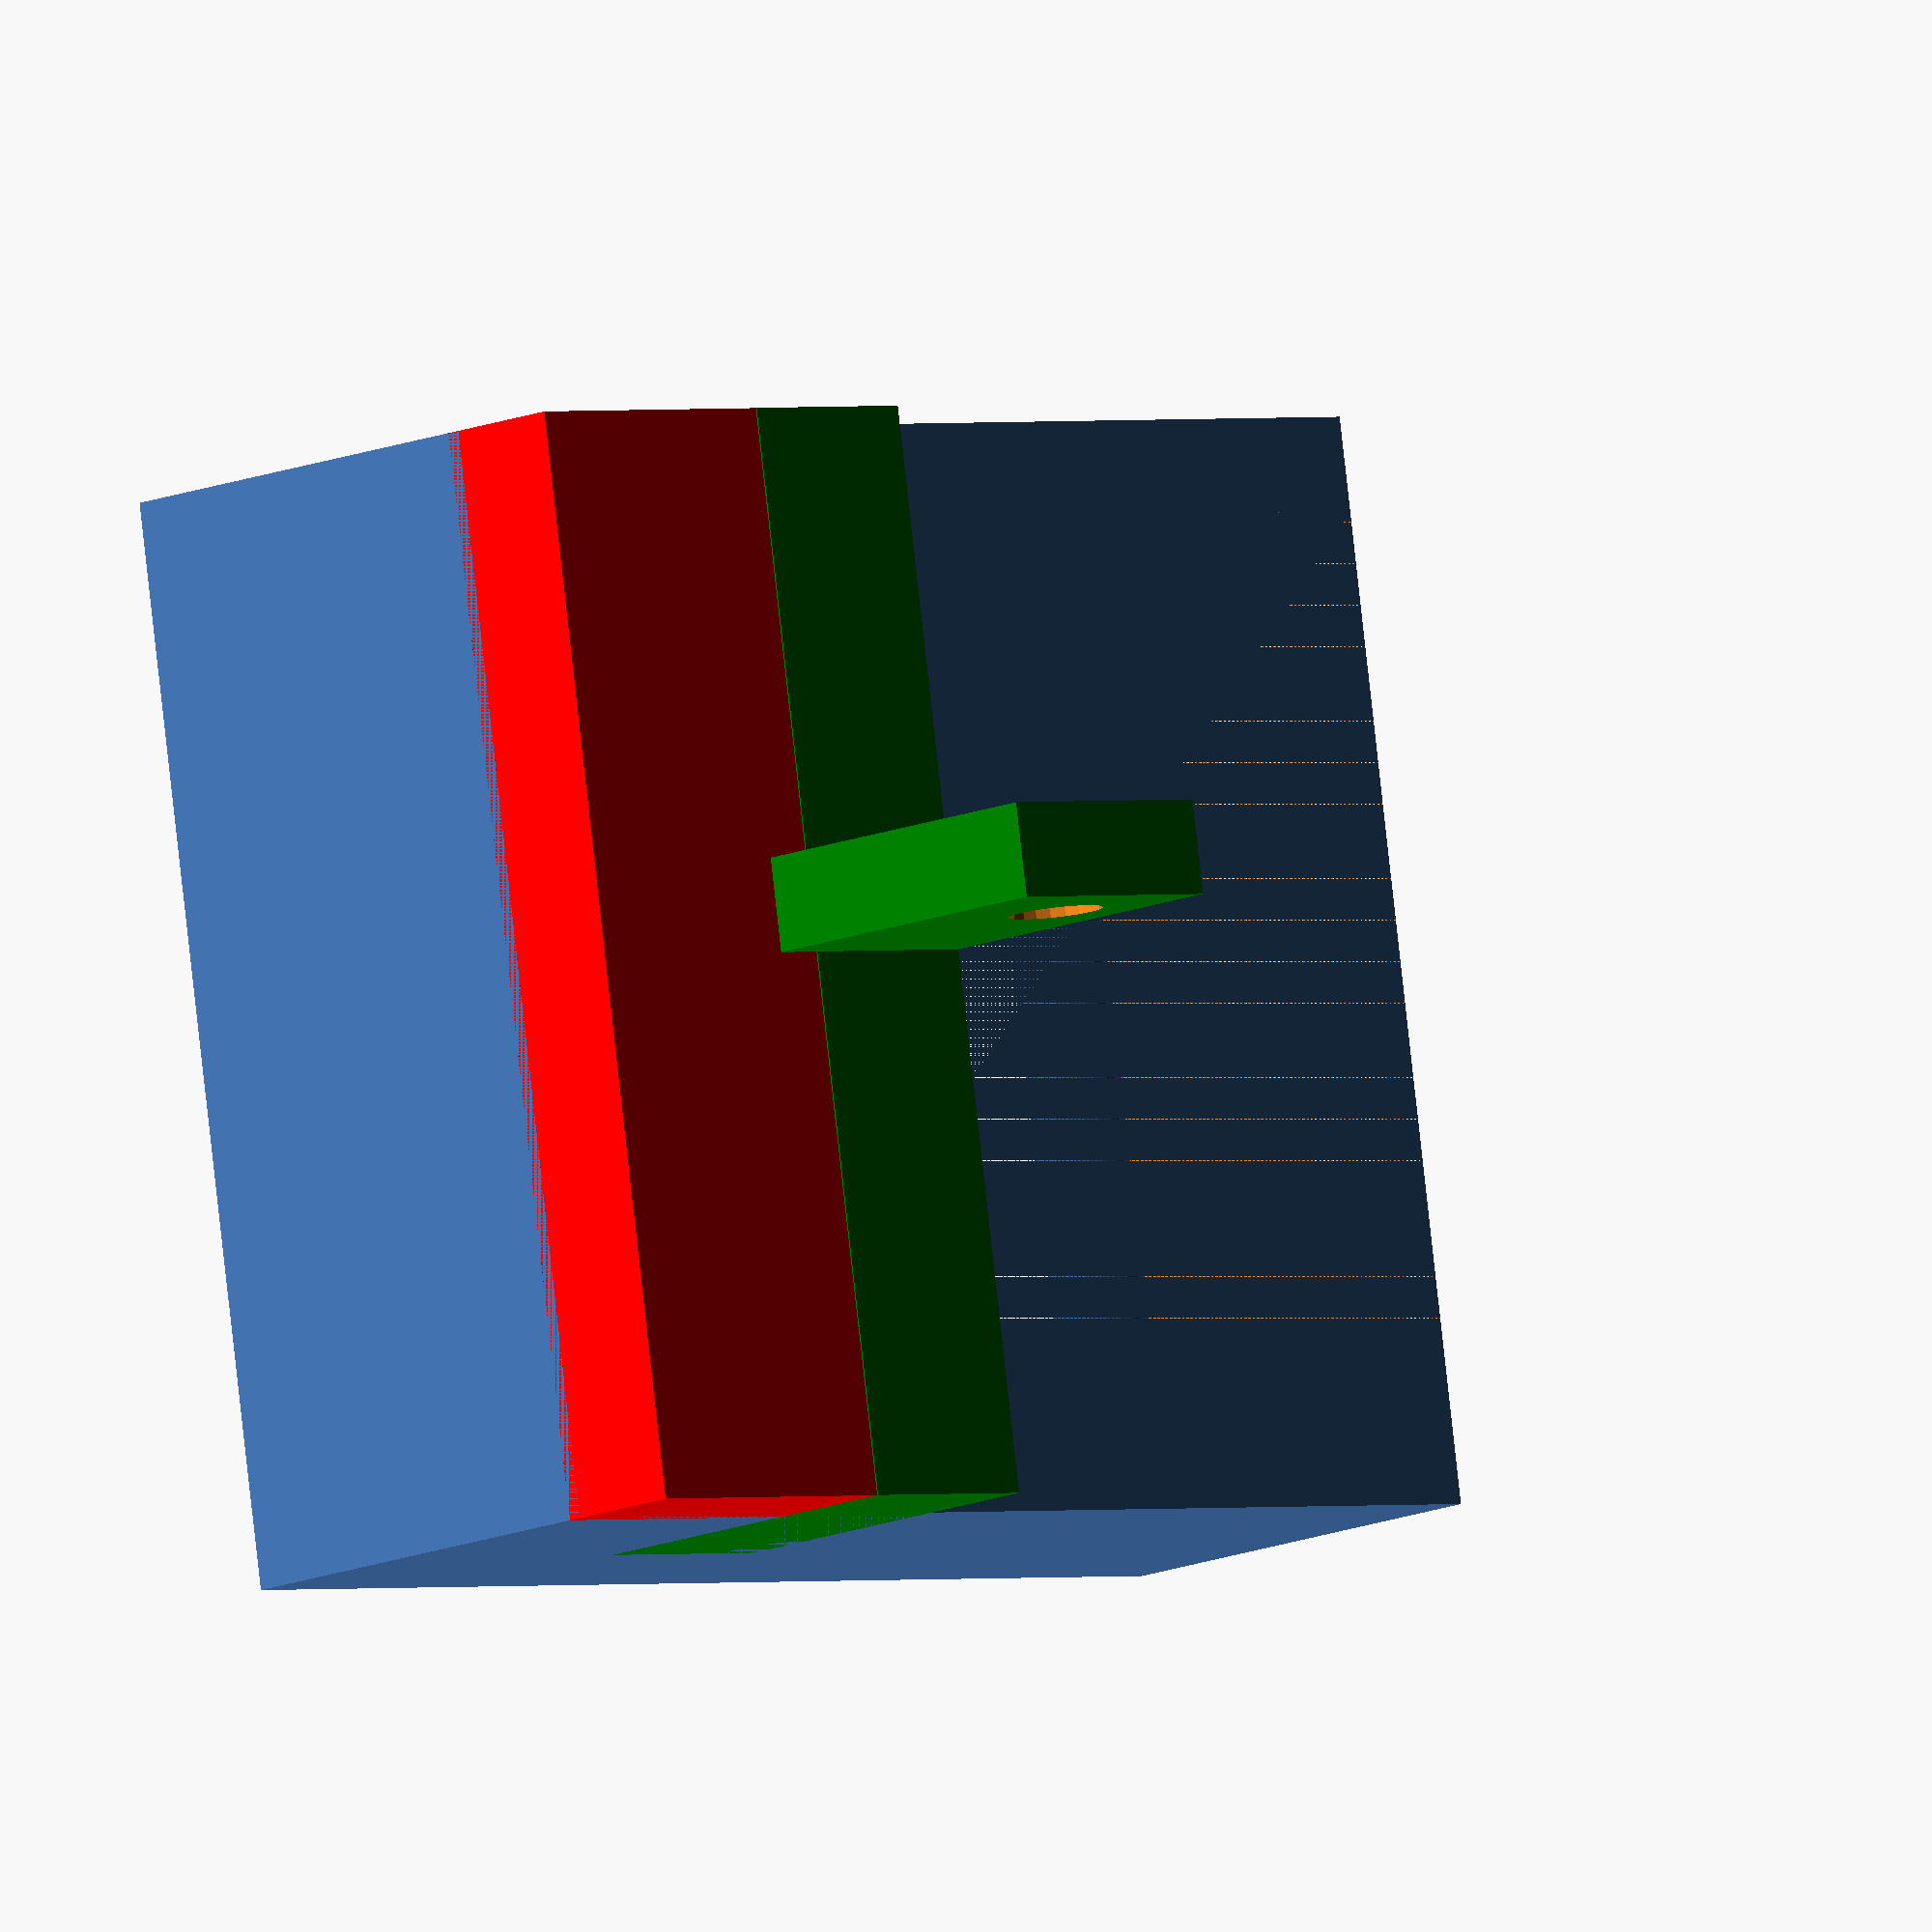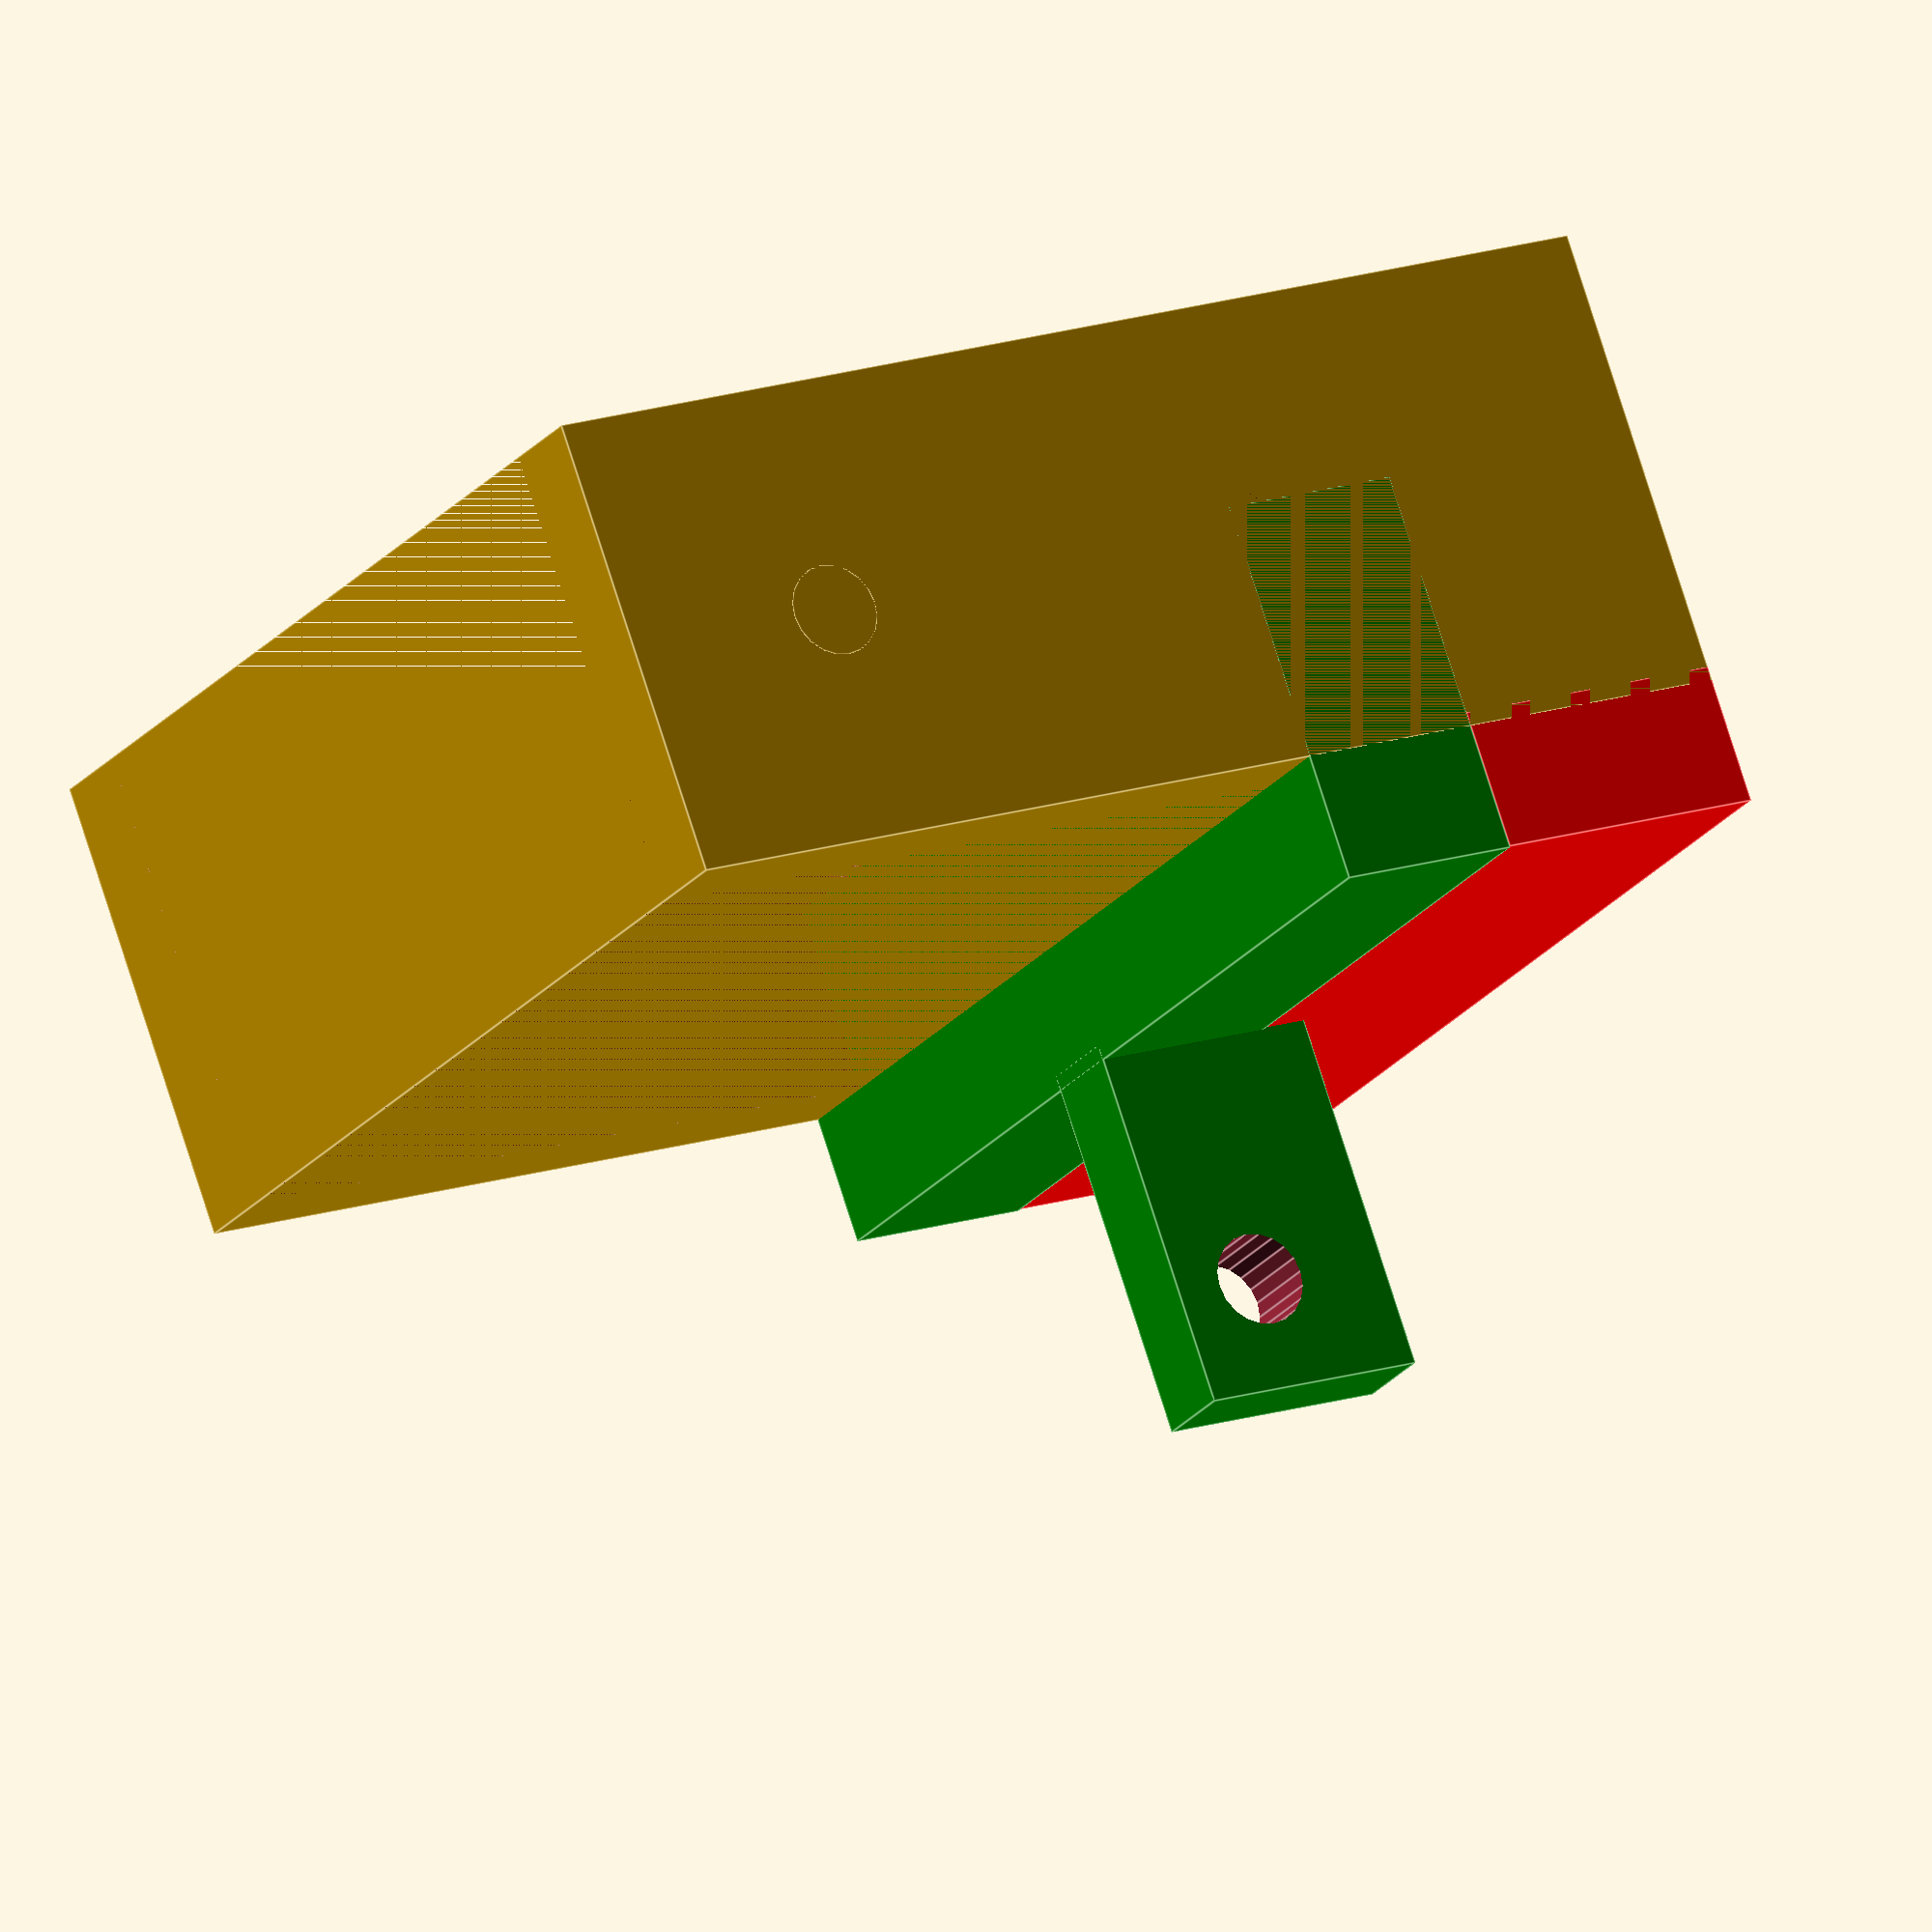
<openscad>
$fn=20;
translate([0,0,-10])rotate([90,0,0])difference(){
cube([23,25,10]);
translate([2,0,0])cube([19,20,11]);
}
difference(){
difference(){
translate([0,-5.6,5])
union(){
color("green")cube([23,8.33,4]);
translate([0,5.3,4])color("red")cube([23,3,6]);
    translate([9.5,8,0])color("green")color ("red")cube([2,8,5]);
}
translate([6,8,7])rotate([90,0,90])cylinder(6,1,1);
}

translate([0,-5,5])rotate([90,0,90])cylinder(28,1,1);}

translate([0,-5,-5])rotate([90,0,90])cylinder(23,1,1);
</openscad>
<views>
elev=179.0 azim=260.6 roll=132.5 proj=o view=solid
elev=162.9 azim=34.1 roll=302.7 proj=o view=edges
</views>
